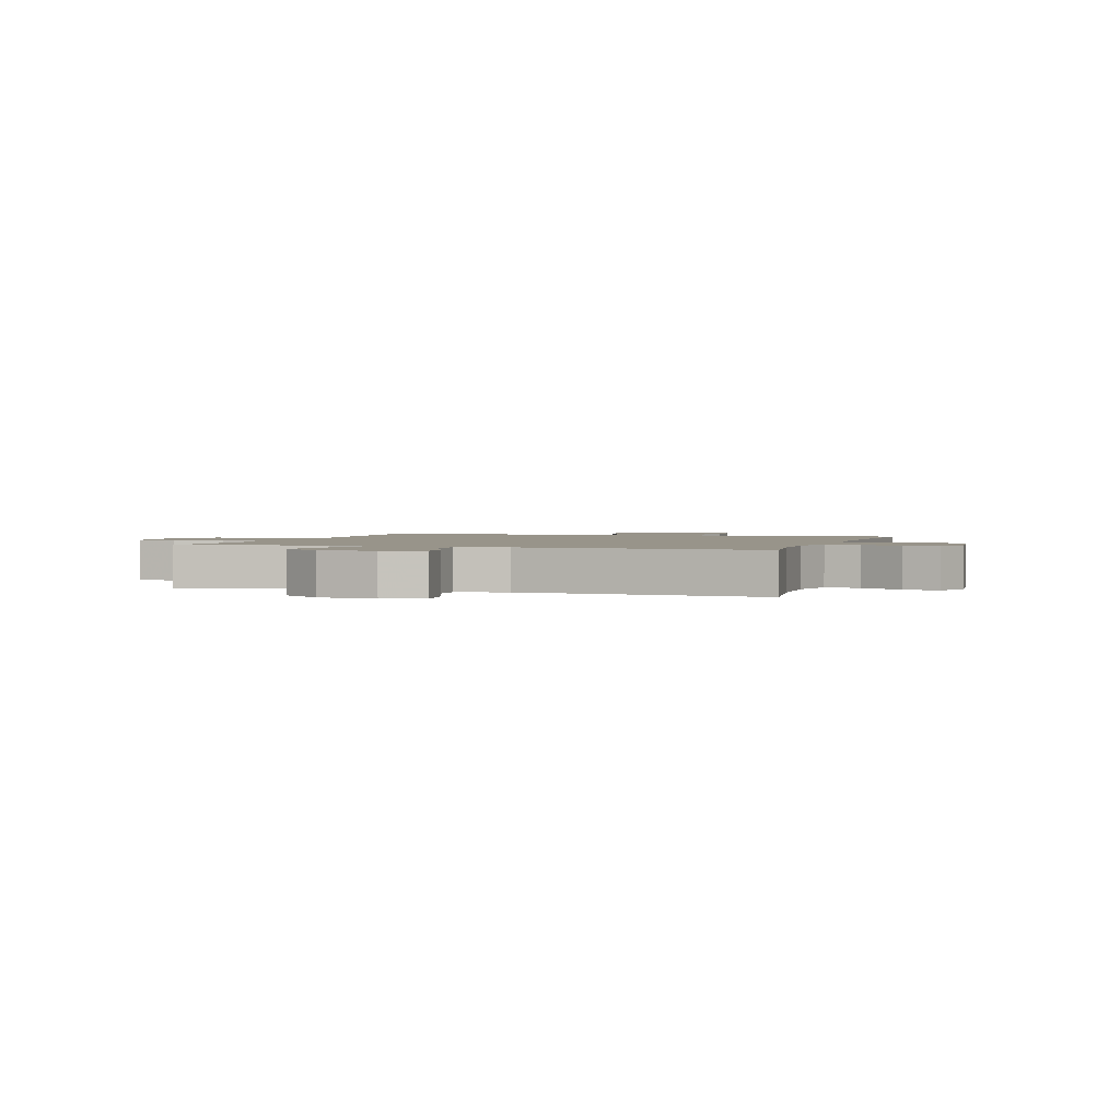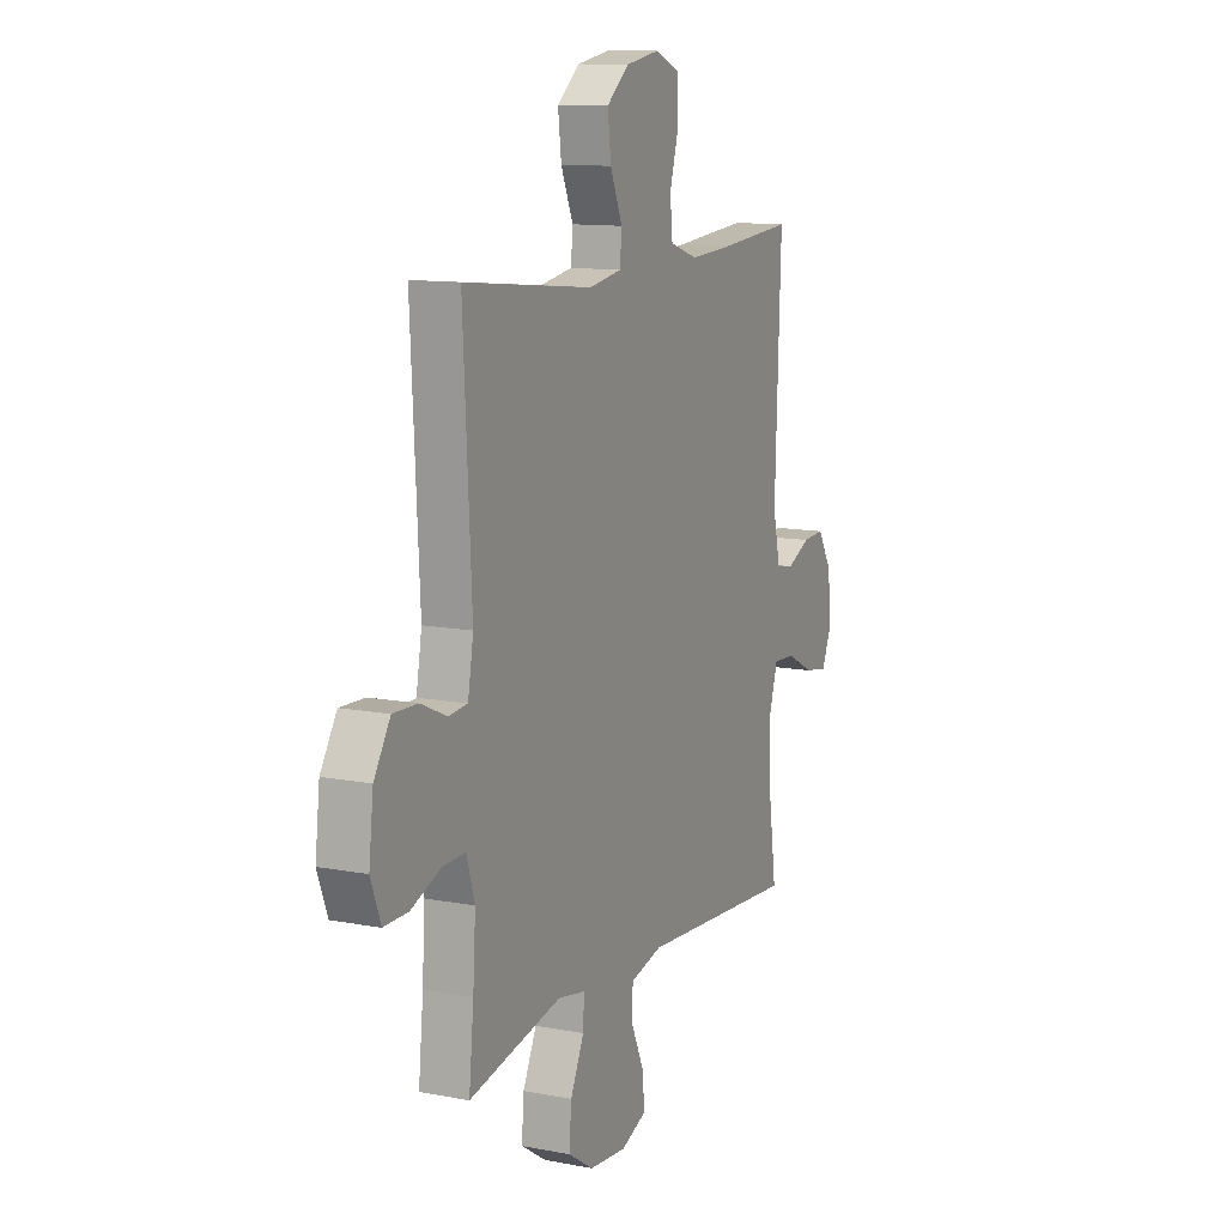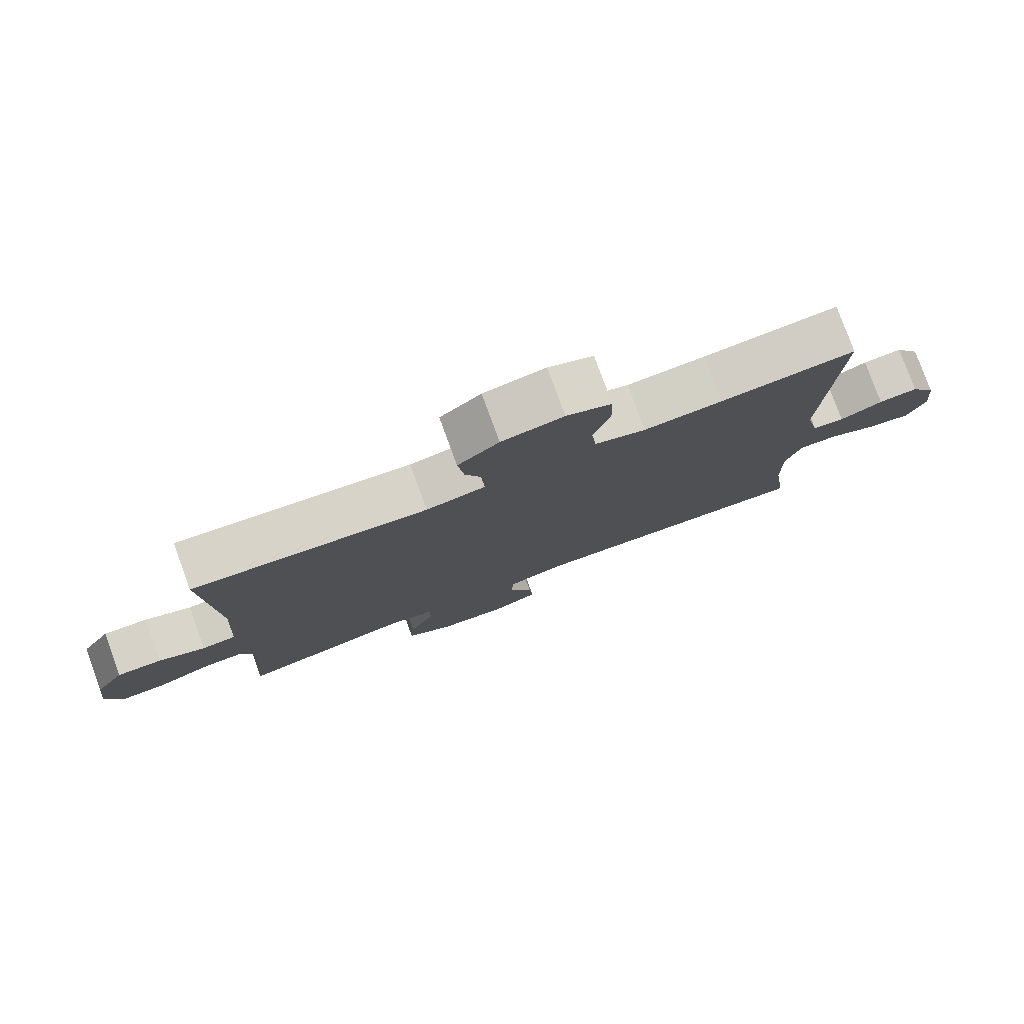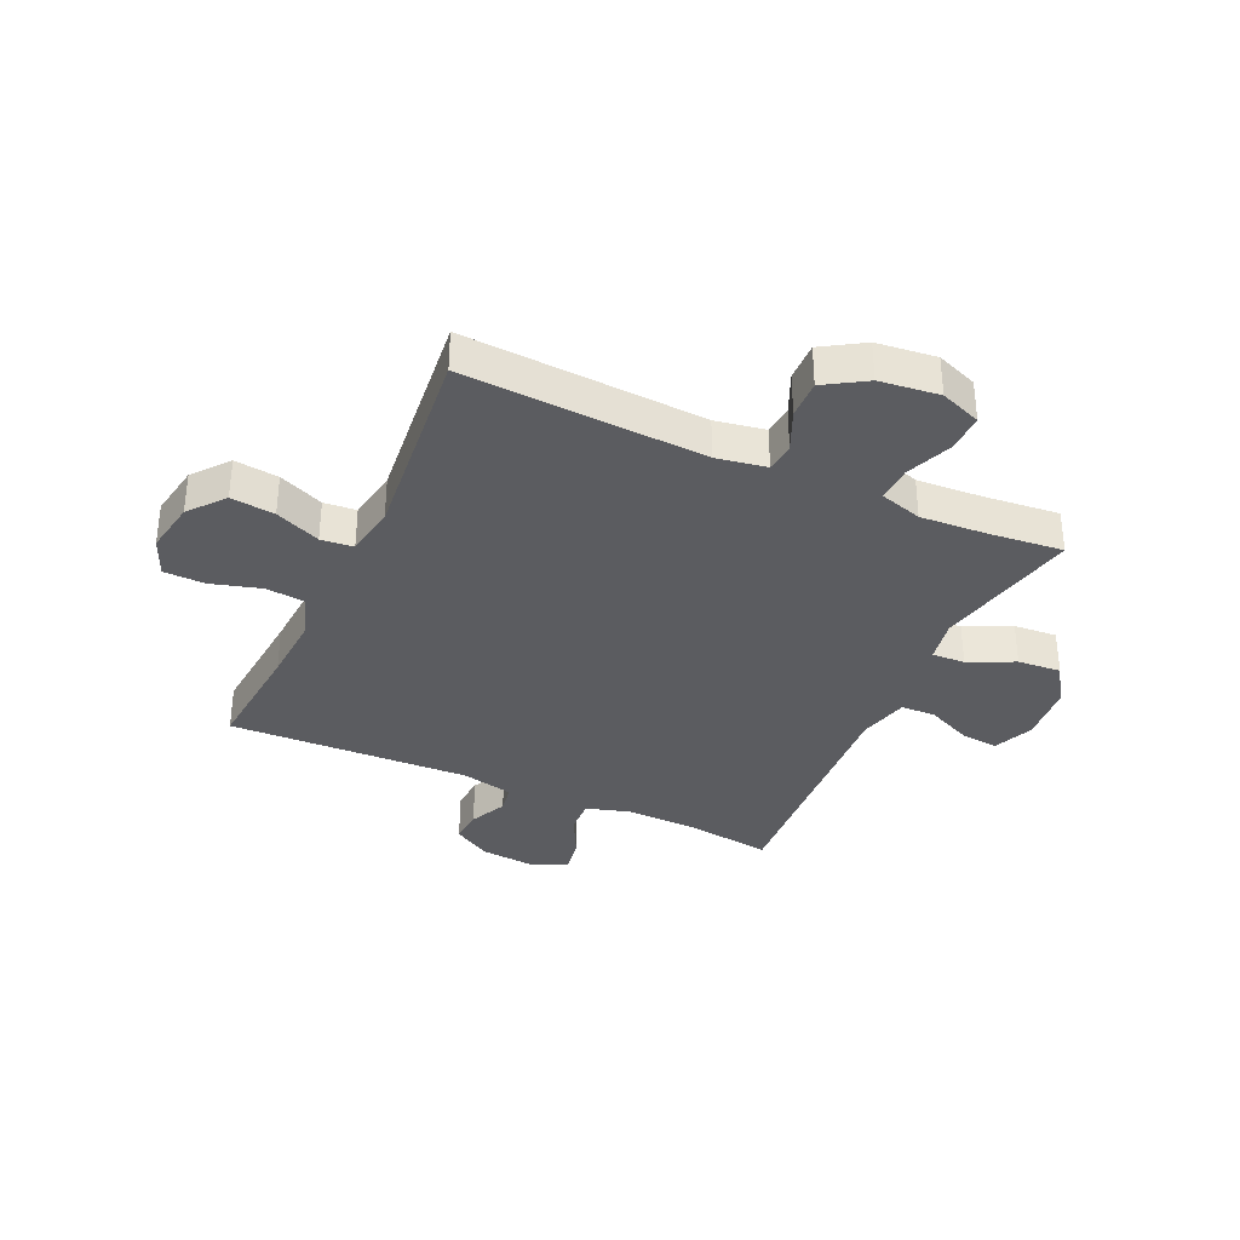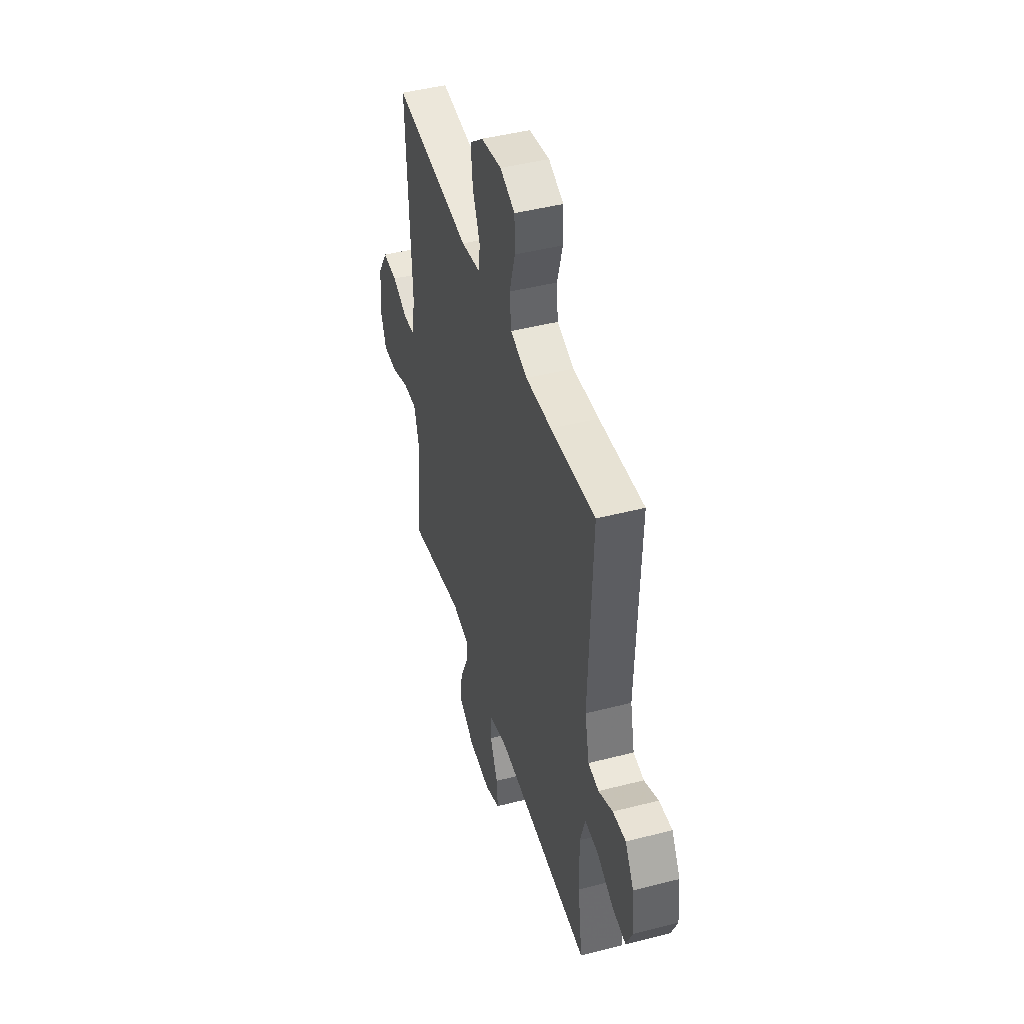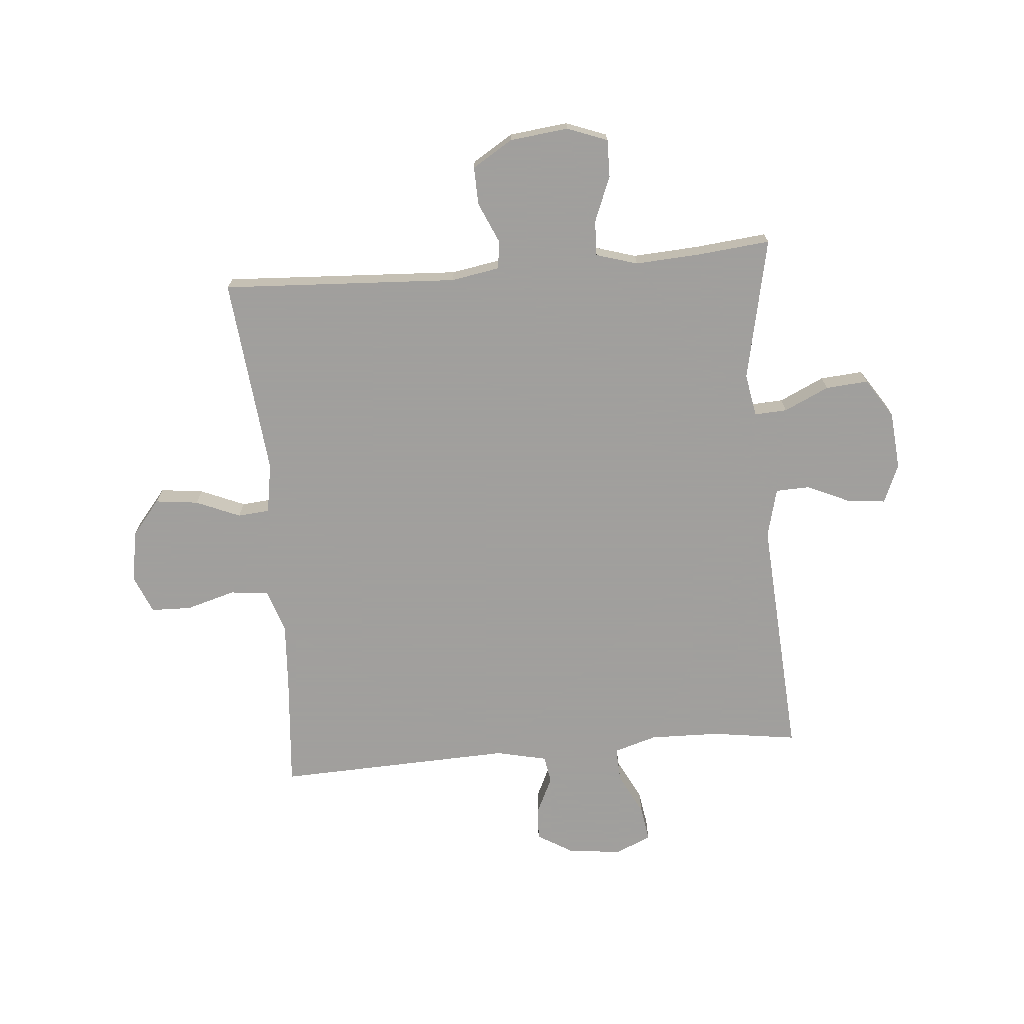
<metadata>
{"format":"obj","ext":"obj","renderer":"f3d","projection":"perspective","resolution":1024,"background":"white","views":[{"elev":1.8,"azim":-162.1,"up":"+Y"},{"elev":11.6,"azim":114.9,"up":"+Z"},{"elev":79.3,"azim":159.9,"up":"+Z"},{"elev":-35.0,"azim":65.4,"up":"+Y"},{"elev":45.1,"azim":-106.6,"up":"+Z"},{"elev":-71.5,"azim":94.9,"up":"+Y"}]}
</metadata>
<code>
v -0.5 0.07 0.5
v -0.299 0.07 0.483
v -0.182 0.07 0.476
v -0.106 0.07 0.501
v -0.099 0.07 0.569
v -0.124 0.07 0.656
v -0.122 0.07 0.727
v -0.055 0.07 0.755
v 0.037 0.07 0.739
v 0.098 0.07 0.689
v 0.089 0.07 0.613
v 0.056 0.07 0.535
v 0.061 0.07 0.479
v 0.149 0.07 0.464
v 0.5 0.07 0.5
v 0.478 0.07 0.084
v 0.493 0.07 -0.002
v 0.544 0.07 -0.007
v 0.614 0.07 0.024
v 0.681 0.07 0.026
v 0.725 0.07 -0.045
v 0.737 0.07 -0.148
v 0.71 0.07 -0.219
v 0.644 0.07 -0.218
v 0.564 0.07 -0.186
v 0.502 0.07 -0.184
v 0.48 0.07 -0.257
v 0.487 0.07 -0.372
v 0.5 0.07 -0.5
v 0.248 0.07 -0.447
v 0.173 0.07 -0.461
v 0.176 0.07 -0.518
v 0.213 0.07 -0.597
v 0.219 0.07 -0.672
v 0.15 0.07 -0.717
v 0.048 0.07 -0.726
v -0.021 0.07 -0.697
v -0.015 0.07 -0.632
v 0.02 0.07 -0.554
v 0.018 0.07 -0.494
v -0.069 0.07 -0.472
v -0.5 0.07 -0.5
v -0.479 0.07 -0.35
v -0.476 0.07 -0.227
v -0.499 0.07 -0.151
v -0.559 0.07 -0.154
v -0.634 0.07 -0.192
v -0.696 0.07 -0.202
v -0.723 0.07 -0.14
v -0.714 0.07 -0.046
v -0.675 0.07 0.019
v -0.616 0.07 0.015
v -0.552 0.07 -0.015
v -0.504 0.07 -0.007
v -0.484 0.07 0.083
v -0.5 0 0.5
v -0.299 0 0.483
v -0.182 0 0.476
v -0.106 0 0.501
v -0.099 0 0.569
v -0.124 0 0.656
v -0.122 0 0.727
v -0.055 0 0.755
v 0.037 0 0.739
v 0.098 0 0.689
v 0.089 0 0.613
v 0.056 0 0.535
v 0.061 0 0.479
v 0.149 0 0.464
v 0.5 0 0.5
v 0.478 0 0.084
v 0.493 0 -0.002
v 0.544 0 -0.007
v 0.614 0 0.024
v 0.681 0 0.026
v 0.725 0 -0.045
v 0.737 0 -0.148
v 0.71 0 -0.219
v 0.644 0 -0.218
v 0.564 0 -0.186
v 0.502 0 -0.184
v 0.48 0 -0.257
v 0.487 0 -0.372
v 0.5 0 -0.5
v 0.248 0 -0.447
v 0.173 0 -0.461
v 0.176 0 -0.518
v 0.213 0 -0.597
v 0.219 0 -0.672
v 0.15 0 -0.717
v 0.048 0 -0.726
v -0.021 0 -0.697
v -0.015 0 -0.632
v 0.02 0 -0.554
v 0.018 0 -0.494
v -0.069 0 -0.472
v -0.5 0 -0.5
v -0.479 0 -0.35
v -0.476 0 -0.227
v -0.499 0 -0.151
v -0.559 0 -0.154
v -0.634 0 -0.192
v -0.696 0 -0.202
v -0.723 0 -0.14
v -0.714 0 -0.046
v -0.675 0 0.019
v -0.616 0 0.015
v -0.552 0 -0.015
v -0.504 0 -0.007
v -0.484 0 0.083
f 50 51 52 53
f 50 53 54
f 49 50 54
f 46 47 48 49
f 45 46 49 54
f 44 45 54 55
f 41 42 43
f 40 41 43 44
f 36 37 38 39
f 36 39 40
f 35 36 40
f 32 33 34 35
f 31 32 35 40
f 28 29 30
f 27 28 30 31
f 26 27 31 40
f 22 23 24 25
f 22 25 26
f 21 22 26
f 18 19 20 21
f 17 18 21 26
f 16 17 26 40
f 14 15 16 40
f 9 10 11 12
f 9 12 13
f 8 9 13
f 5 6 7 8
f 4 5 8 13
f 3 4 13 14
f 55 1 2
f 55 2 3
f 40 44 55
f 3 14 40 55
f 108 107 106 105
f 109 108 105
f 109 105 104
f 104 103 102 101
f 109 104 101 100
f 110 109 100 99
f 98 97 96
f 99 98 96 95
f 94 93 92 91
f 95 94 91
f 95 91 90
f 90 89 88 87
f 95 90 87 86
f 85 84 83
f 86 85 83 82
f 95 86 82 81
f 80 79 78 77
f 81 80 77
f 81 77 76
f 76 75 74 73
f 81 76 73 72
f 95 81 72 71
f 95 71 70 69
f 67 66 65 64
f 68 67 64
f 68 64 63
f 63 62 61 60
f 68 63 60 59
f 69 68 59 58
f 57 56 110
f 58 57 110
f 110 99 95
f 110 95 69 58
f 1 56 57 2
f 2 57 58 3
f 3 58 59 4
f 4 59 60 5
f 5 60 61 6
f 6 61 62 7
f 7 62 63 8
f 8 63 64 9
f 9 64 65 10
f 10 65 66 11
f 11 66 67 12
f 12 67 68 13
f 13 68 69 14
f 14 69 70 15
f 15 70 71 16
f 16 71 72 17
f 17 72 73 18
f 18 73 74 19
f 19 74 75 20
f 20 75 76 21
f 21 76 77 22
f 22 77 78 23
f 23 78 79 24
f 24 79 80 25
f 25 80 81 26
f 26 81 82 27
f 27 82 83 28
f 28 83 84 29
f 29 84 85 30
f 30 85 86 31
f 31 86 87 32
f 32 87 88 33
f 33 88 89 34
f 34 89 90 35
f 35 90 91 36
f 36 91 92 37
f 37 92 93 38
f 38 93 94 39
f 39 94 95 40
f 40 95 96 41
f 41 96 97 42
f 42 97 98 43
f 43 98 99 44
f 44 99 100 45
f 45 100 101 46
f 46 101 102 47
f 47 102 103 48
f 48 103 104 49
f 49 104 105 50
f 50 105 106 51
f 51 106 107 52
f 52 107 108 53
f 53 108 109 54
f 54 109 110 55
f 55 110 56 1

</code>
